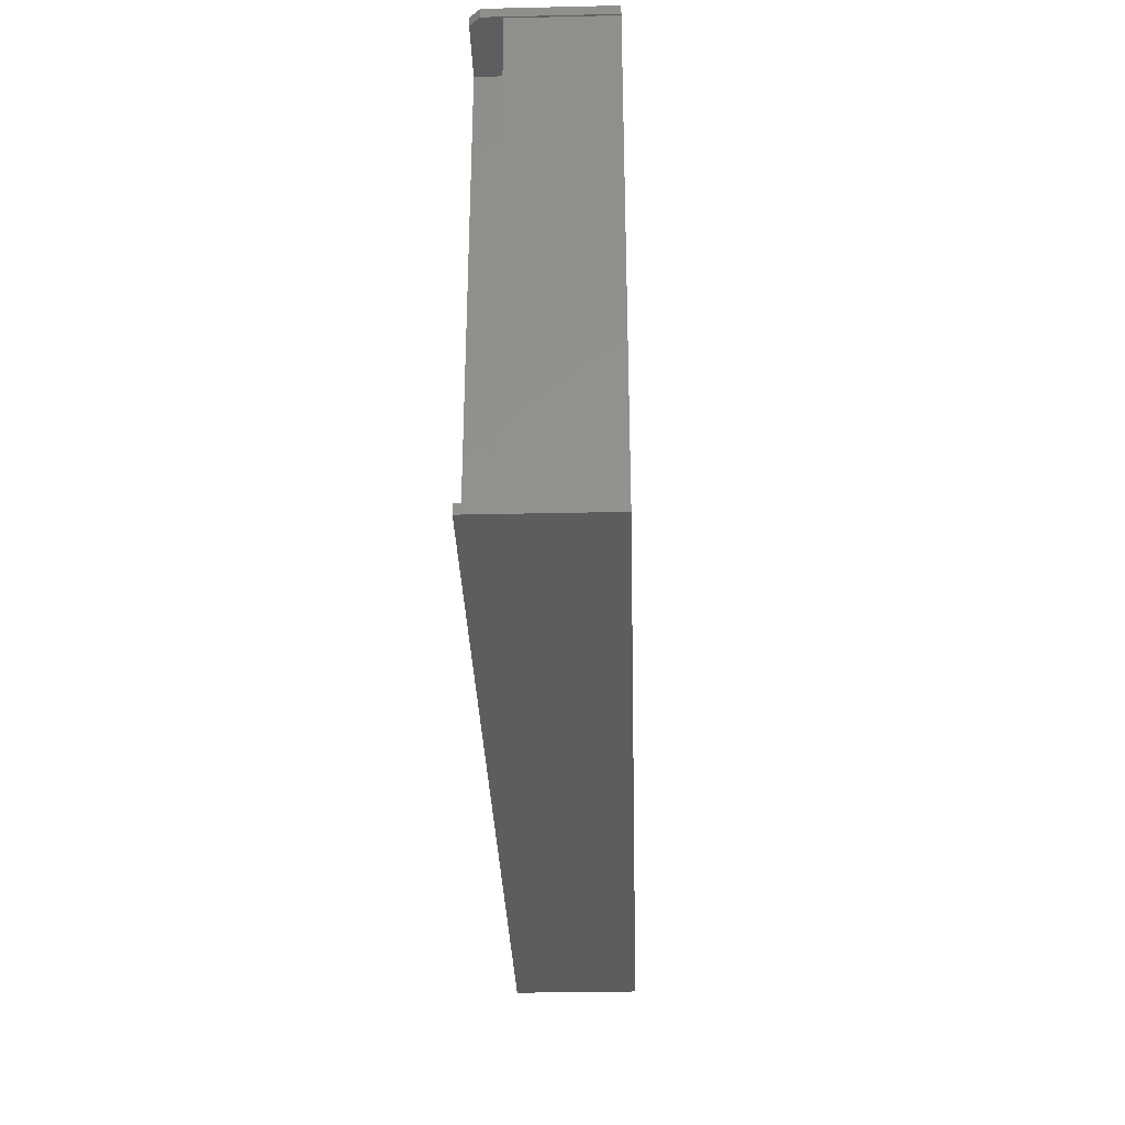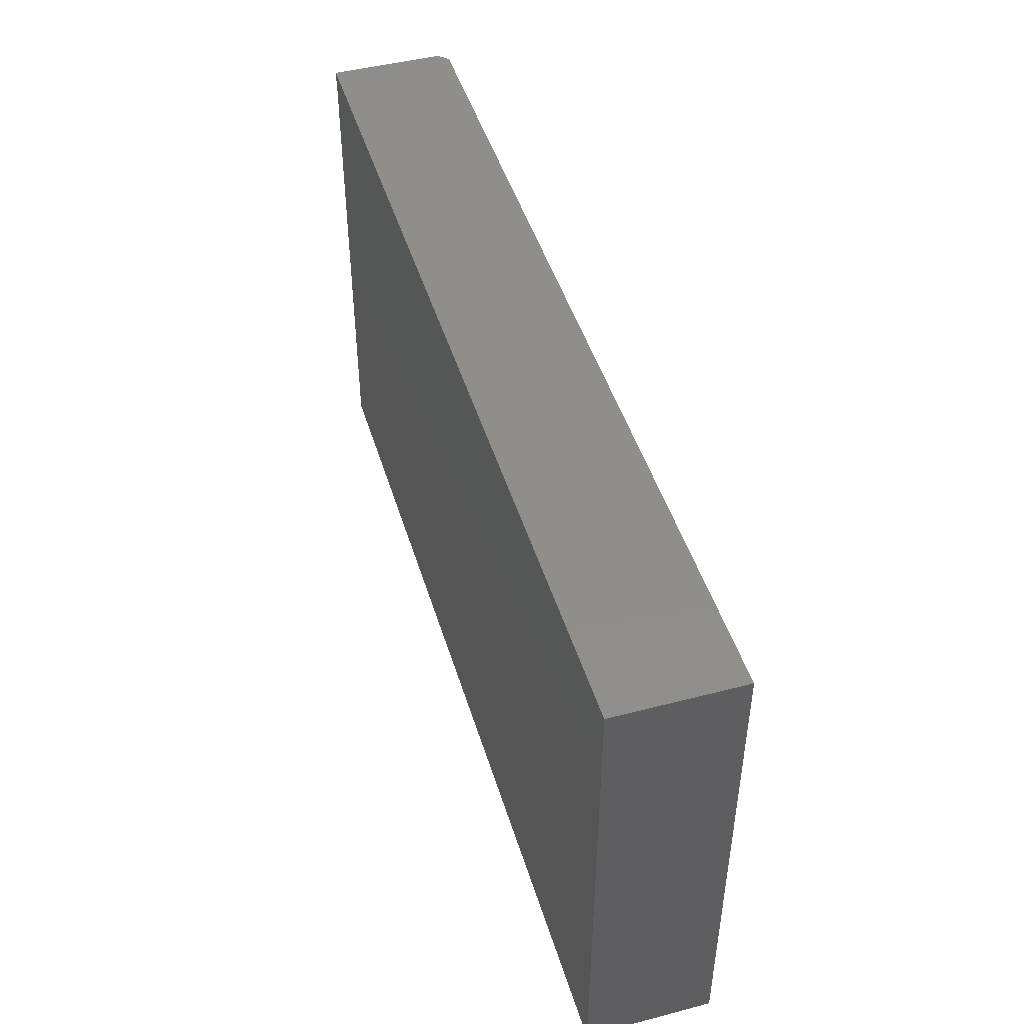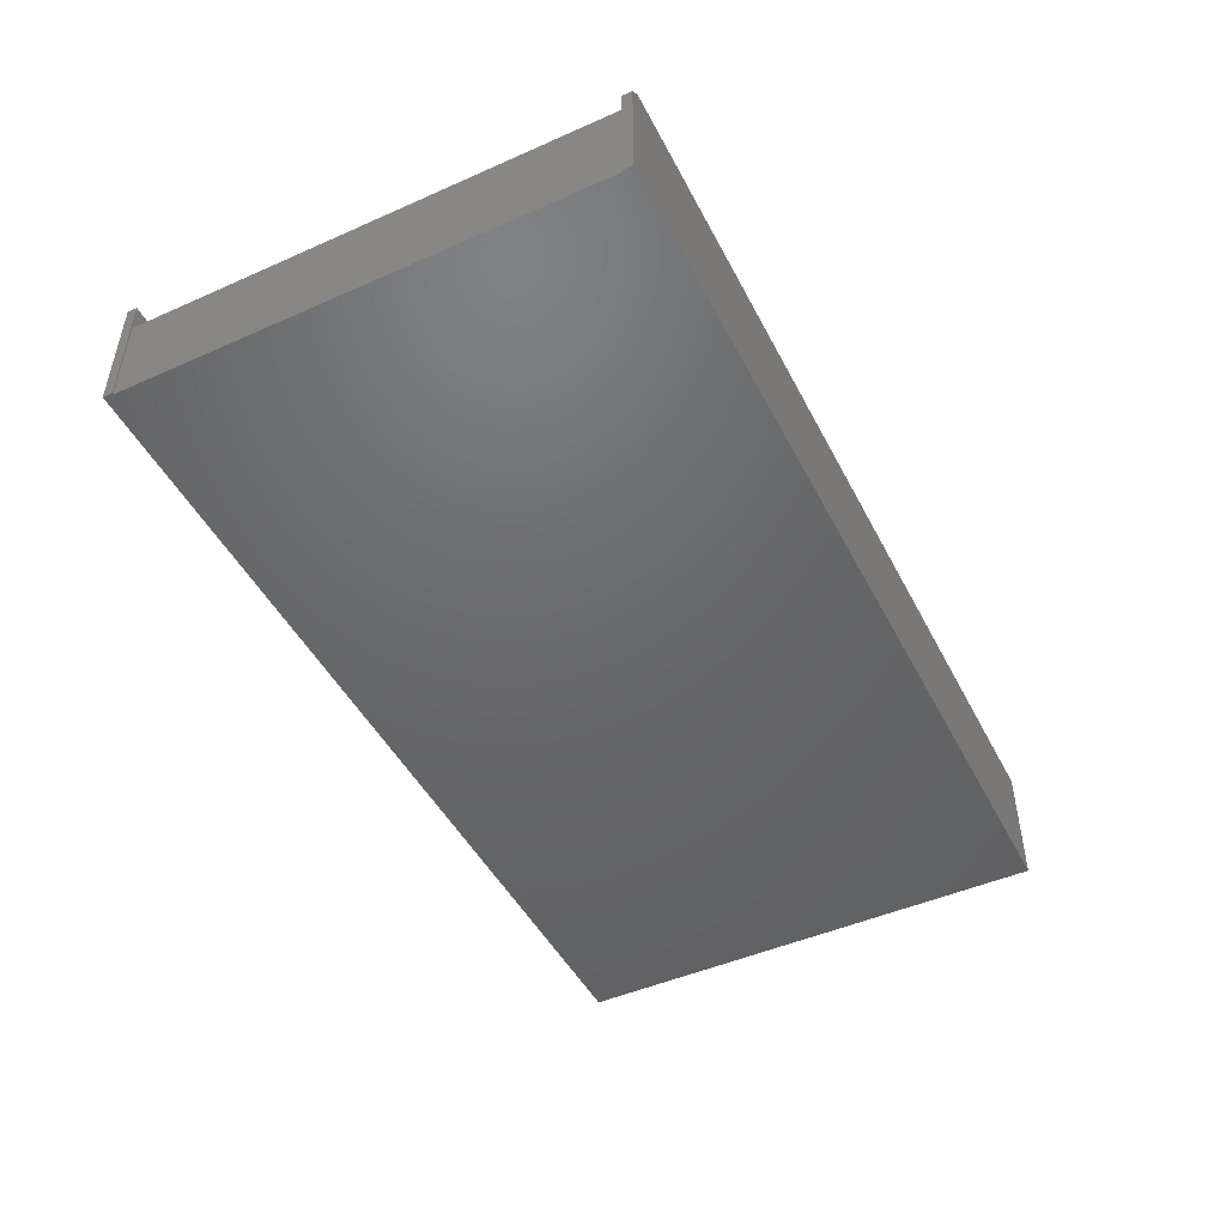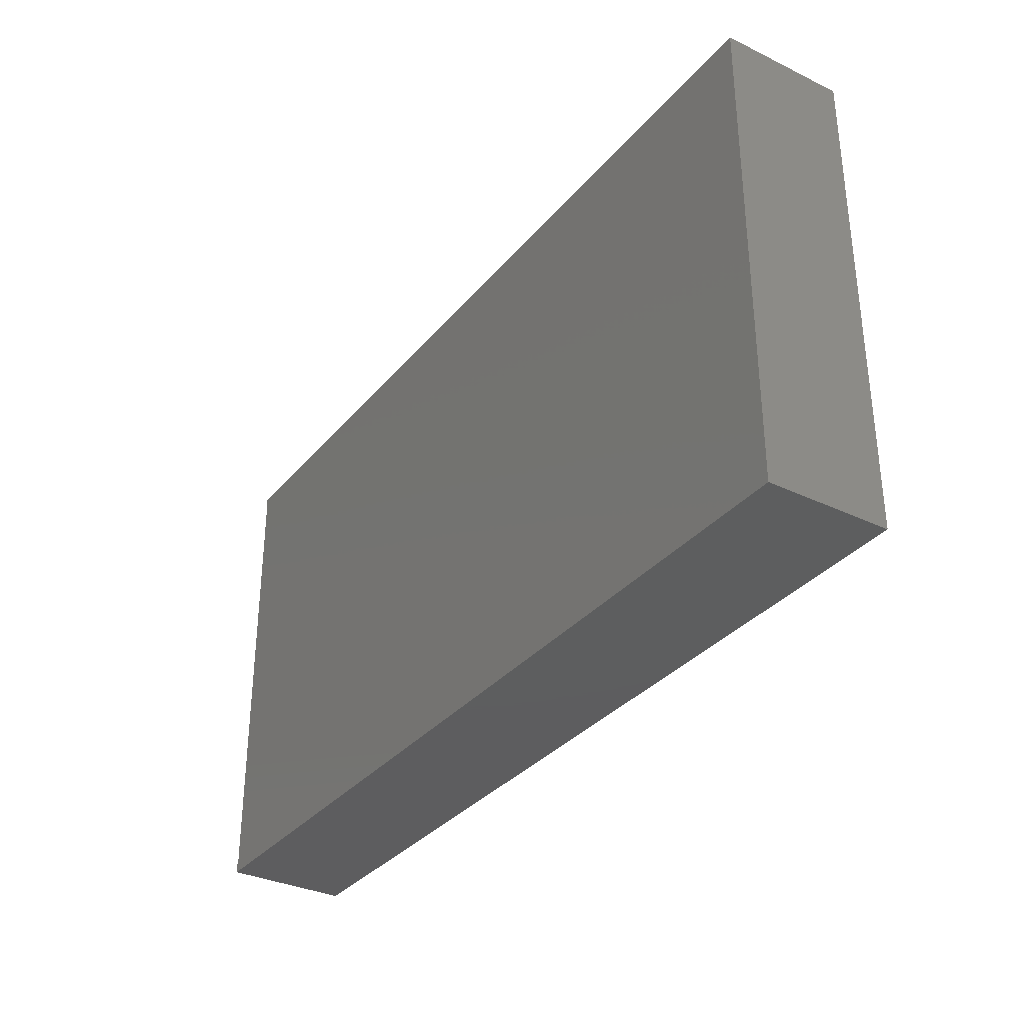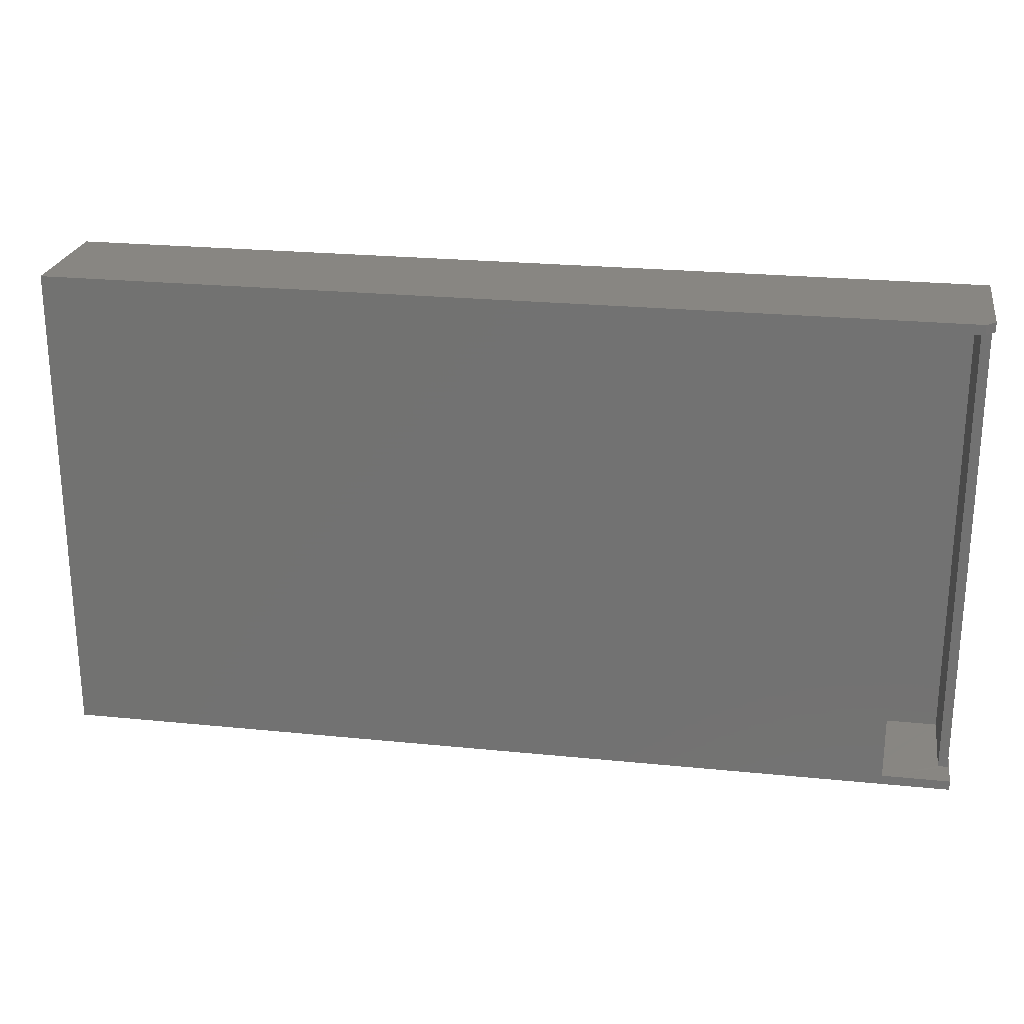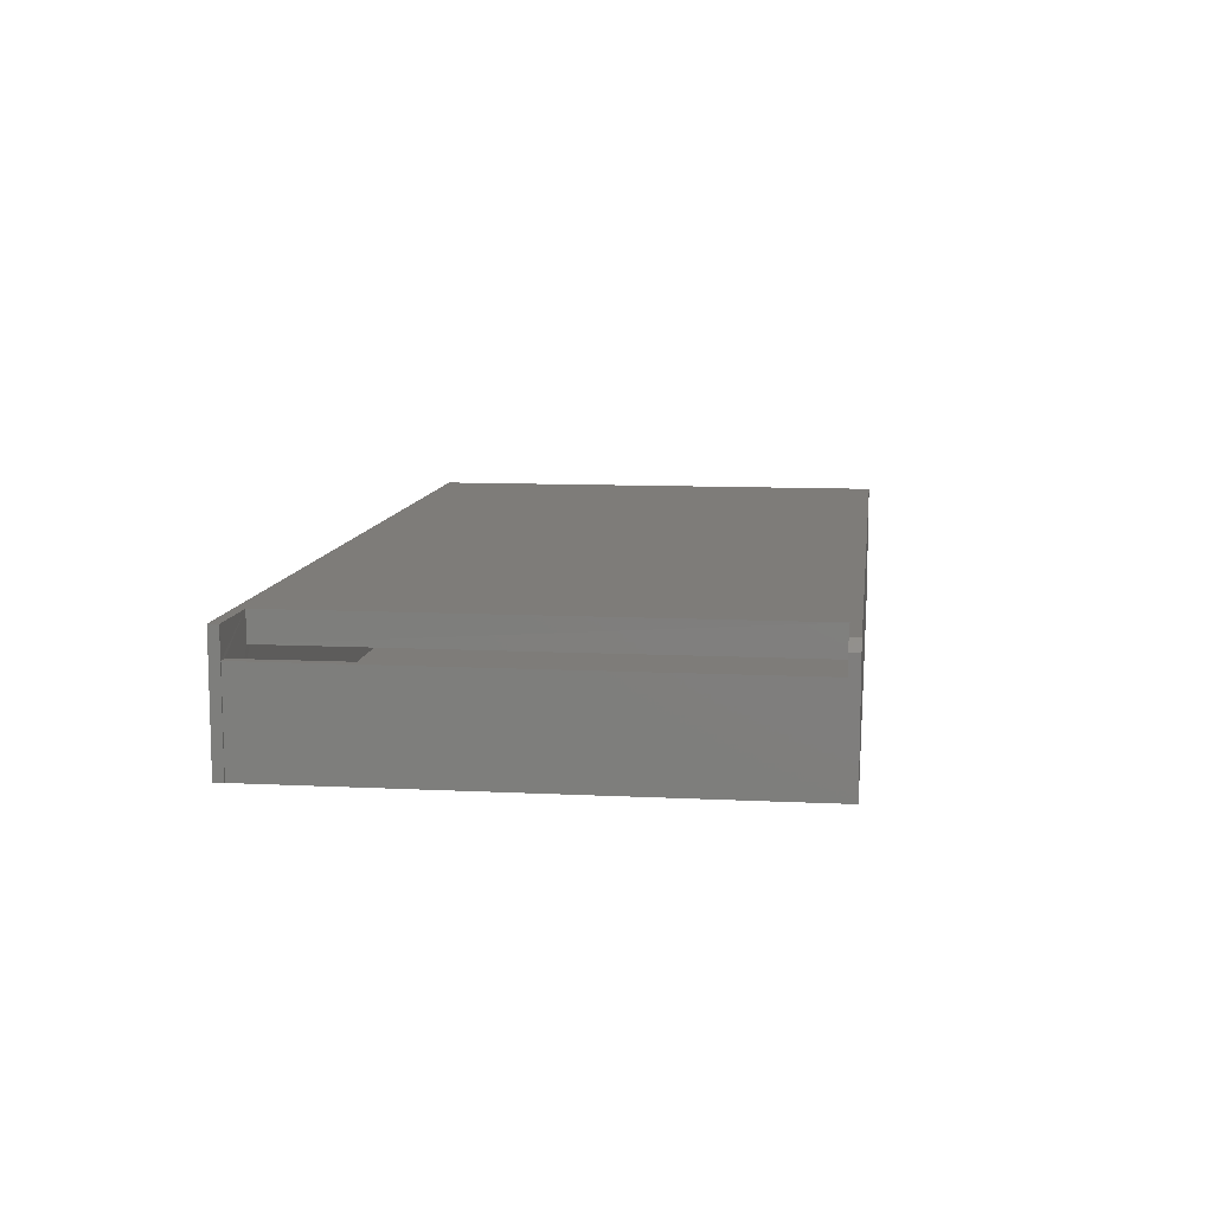
<metadata>
{"format":"stl","ext":"stl","renderer":"f3d","projection":"perspective","resolution":1024,"background":"white","views":[{"elev":-32.0,"azim":91.8,"up":"+Y"},{"elev":46.3,"azim":-106.6,"up":"+Y"},{"elev":-47.5,"azim":116.5,"up":"+Z"},{"elev":-33.3,"azim":-123.3,"up":"+Y"},{"elev":23.8,"azim":9.6,"up":"+Y"},{"elev":10.1,"azim":97.3,"up":"+Z"}]}
</metadata>
<code>
# stl→obj: 34 verts, 64 faces
v 0.6869 0.007812 0.07812
v 0.6869 0.3948 0.07812
v 0.6947 0.007895 0.07812
v 0.6953 0.3948 0.07812
v 0.741 0.007895 0.07812
v 0.7488 0.007812 0.07812
v 0.741 0.3947 0.07812
v 0.7488 0.3947 0.07812
v 0.75 0.3947 0
v 0.7488 0.3947 0
v 0.75 0.3947 0.09375
v 0.7422 0.3947 0.1016
v 0.6947 0.3947 0.1016
v 0.6947 0.007895 0.1016
v 0.75 0.007895 0
v 0.75 0.007895 0.1016
v 0.7488 0.007895 0
v 0.741 0.007812 0.007812
v 0.741 0.3948 0.007812
v 0.007812 0.3948 0.007812
v 0.6869 0.3948 0.09375
v 0.007812 0.3948 0.09375
v 0.007812 0.007812 0.007812
v 0.007812 0.007812 0.09375
v 0.6869 0.007812 0.09375
v 0.75 0.4026 0
v 0 0.4026 0
v 0 0 0
v 0.75 0 0
v 0 0 0.1016
v 0.75 0 0.1016
v 0.7422 0.4026 0.1016
v 0 0.4026 0.1016
v 0.75 0.4026 0.09375
f 1 2 3
f 3 2 4
f 5 6 7
f 7 6 8
f 9 8 10
f 9 11 8
f 4 12 13
f 11 12 4
f 11 4 7
f 11 7 8
f 14 3 13
f 13 3 4
f 15 6 16
f 15 17 6
f 14 16 6
f 14 6 5
f 14 5 3
f 5 7 18
f 18 7 19
f 19 7 4
f 19 4 2
f 19 2 20
f 21 22 2
f 2 22 20
f 5 18 3
f 18 1 3
f 18 23 1
f 1 23 24
f 1 24 25
f 20 23 19
f 19 23 18
f 25 21 1
f 1 21 2
f 22 21 24
f 24 21 25
f 22 24 20
f 20 24 23
f 9 10 26
f 10 27 26
f 28 27 10
f 28 10 17
f 28 17 15
f 28 15 29
f 6 17 8
f 8 17 10
f 30 16 14
f 30 31 16
f 13 12 32
f 13 32 33
f 13 33 30
f 13 30 14
f 27 33 26
f 26 33 32
f 26 32 34
f 11 9 34
f 34 9 26
f 12 11 32
f 32 11 34
f 33 27 30
f 30 27 28
f 31 29 16
f 16 29 15
f 30 28 31
f 31 28 29

</code>
